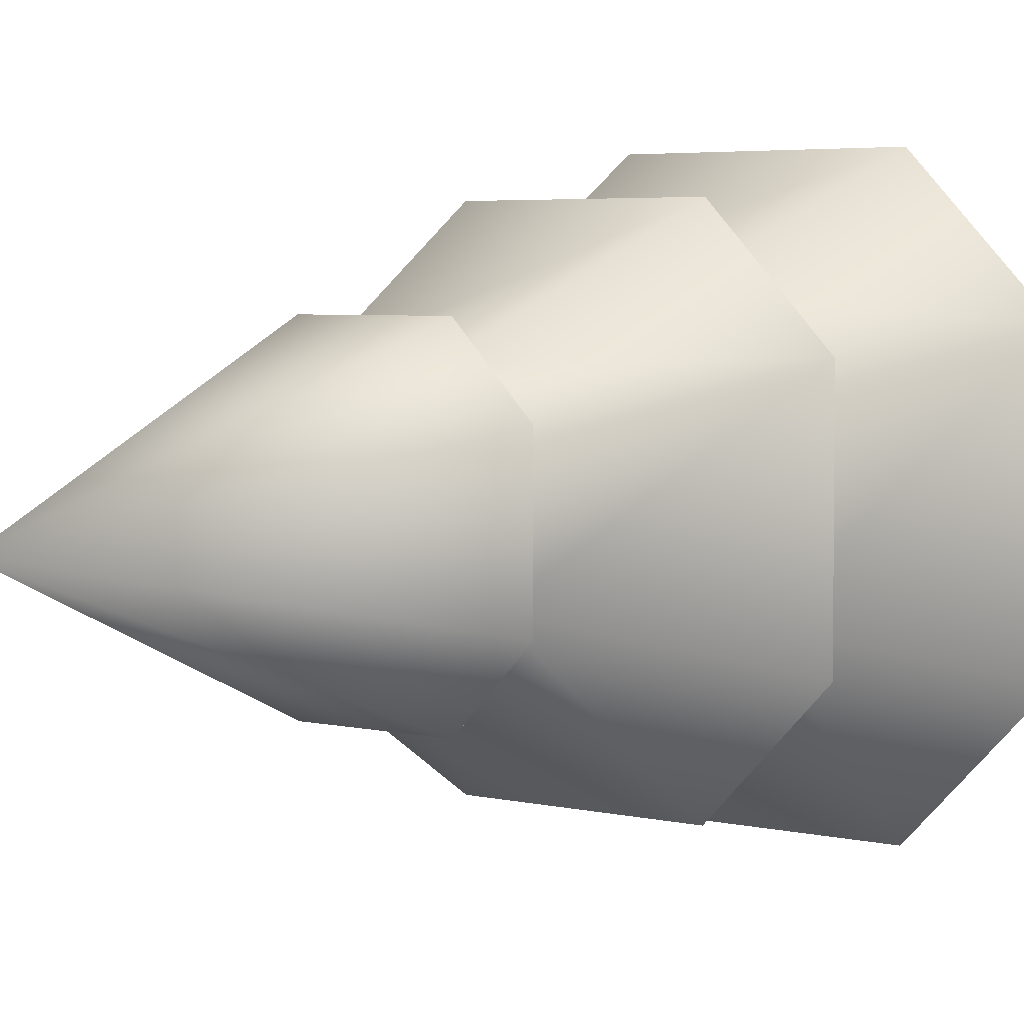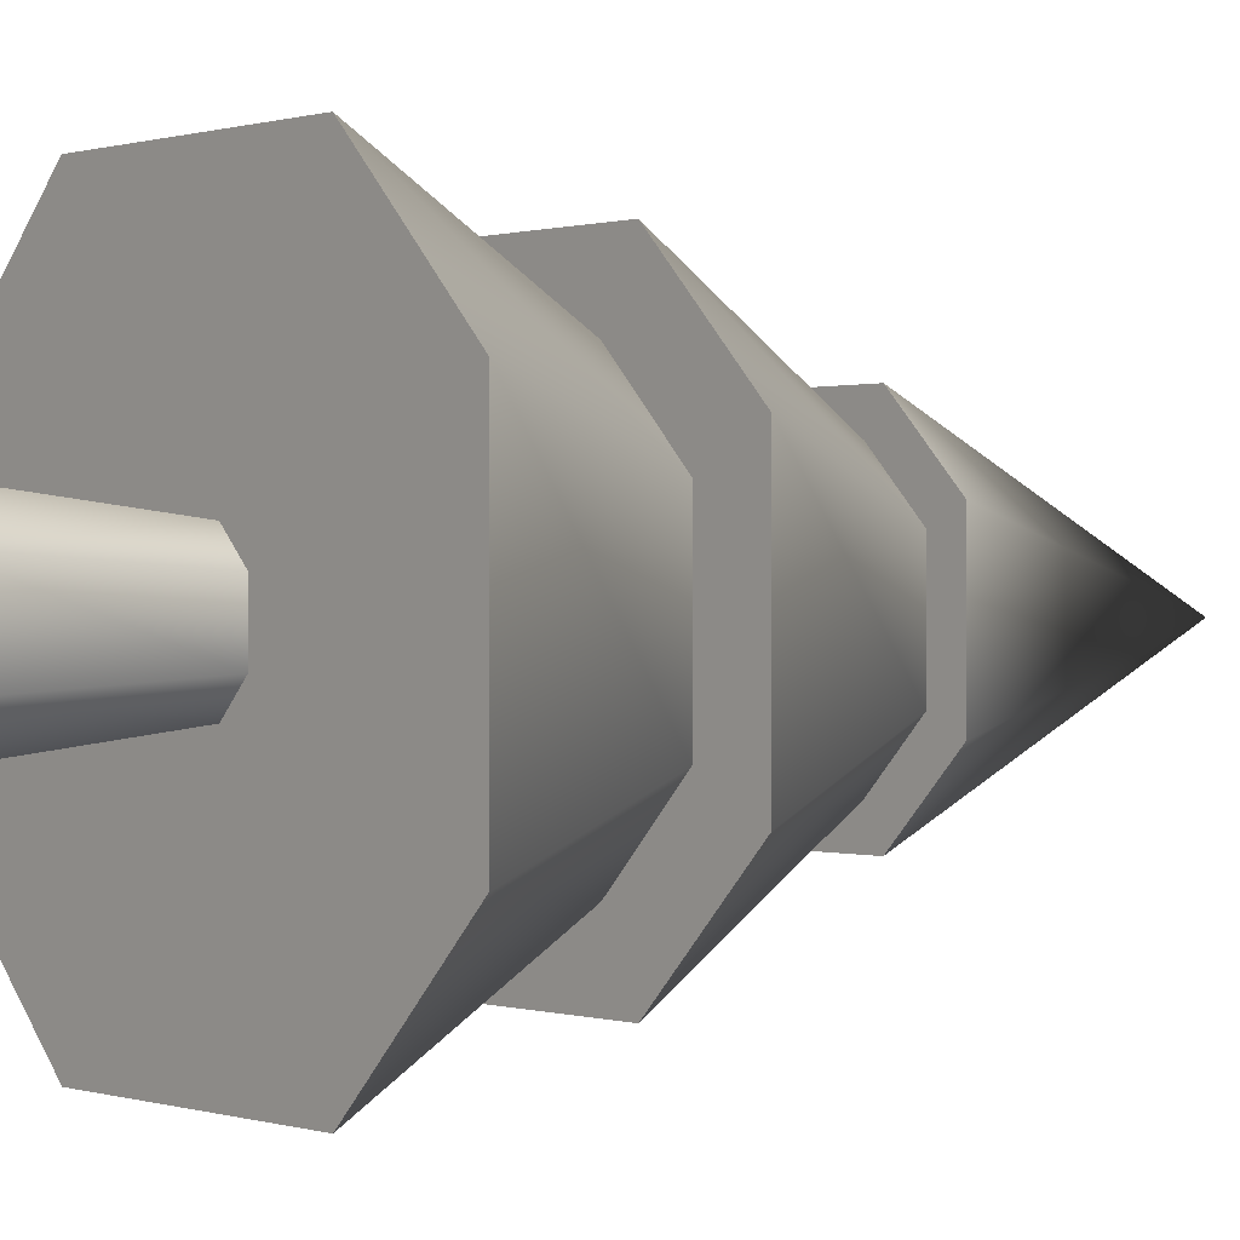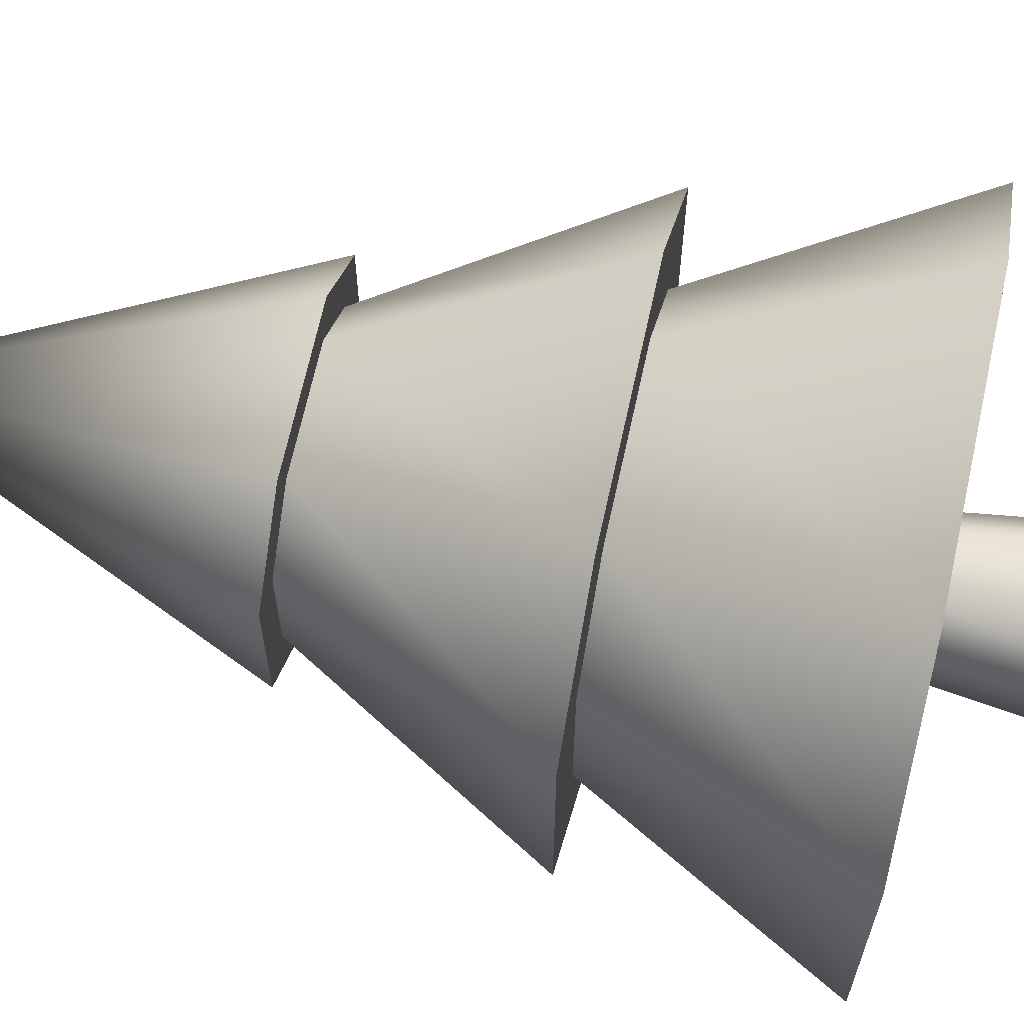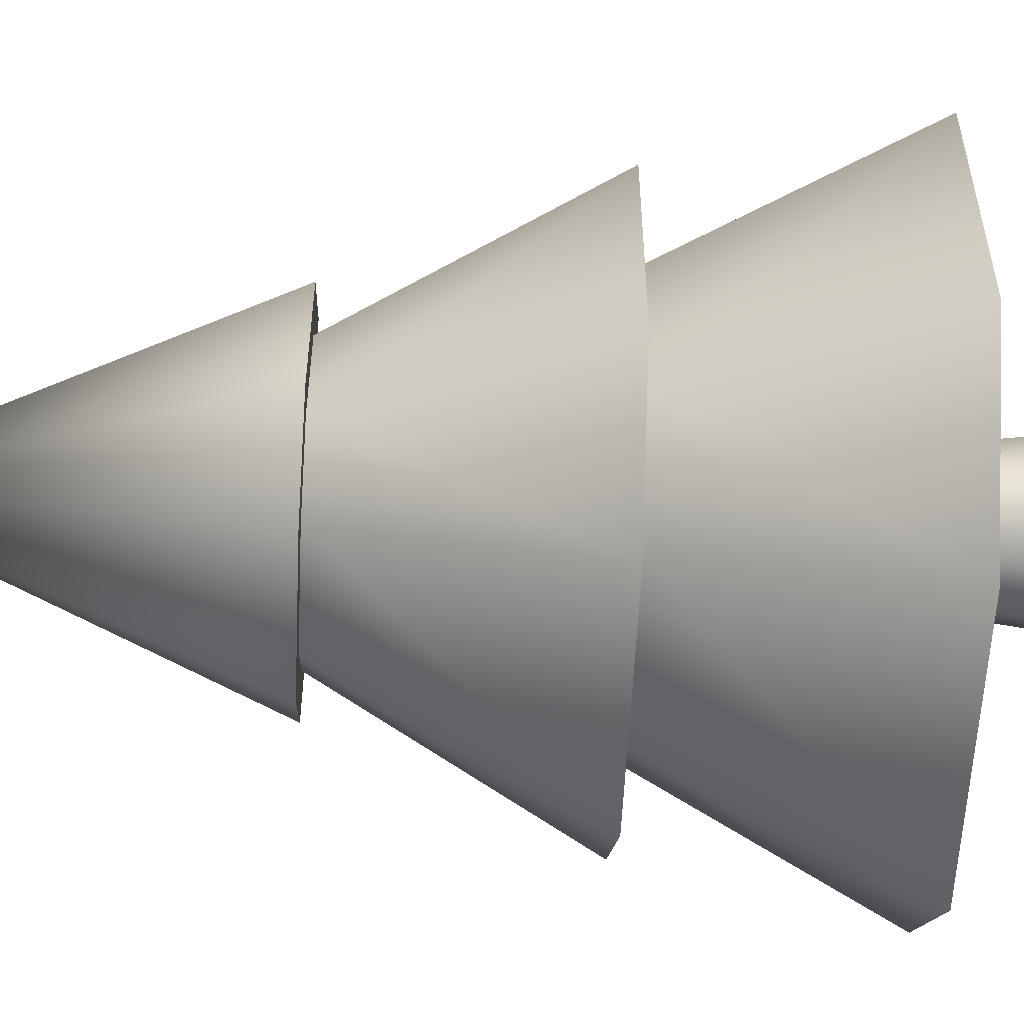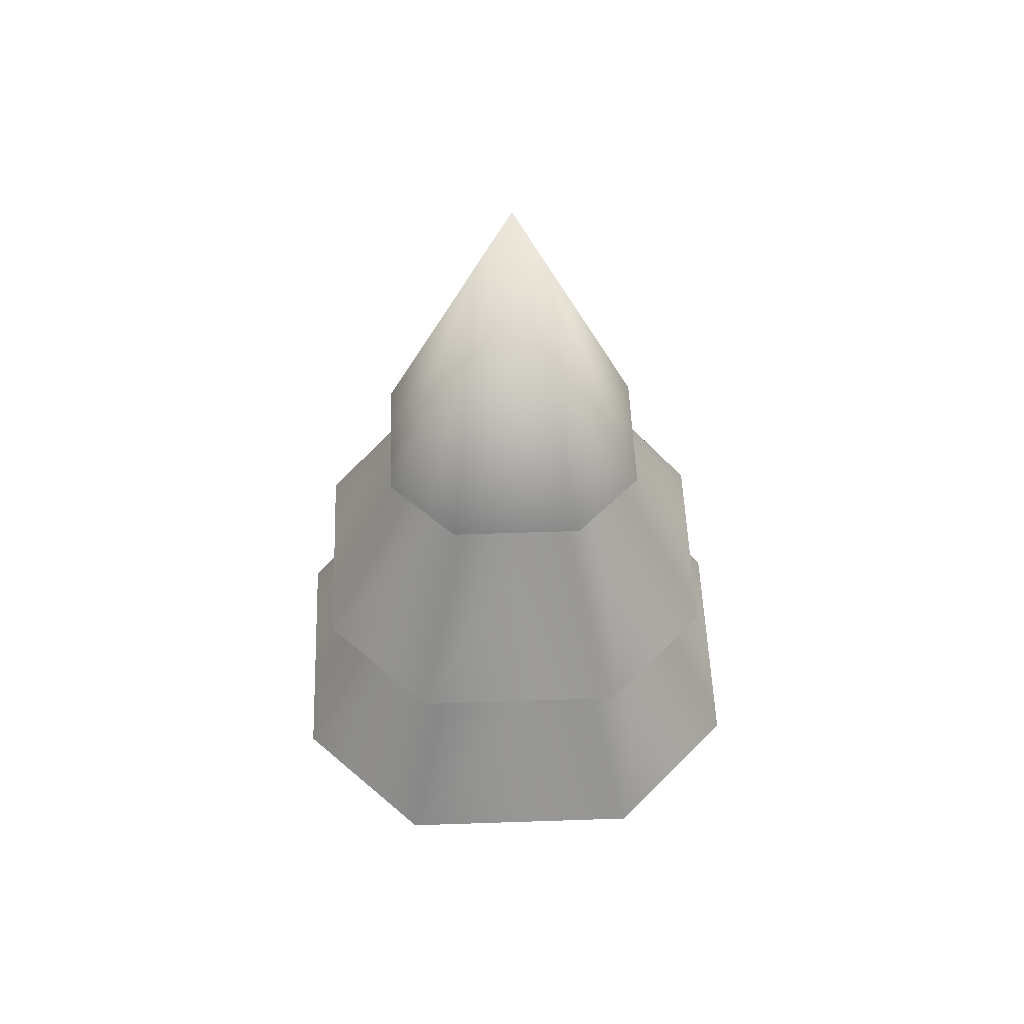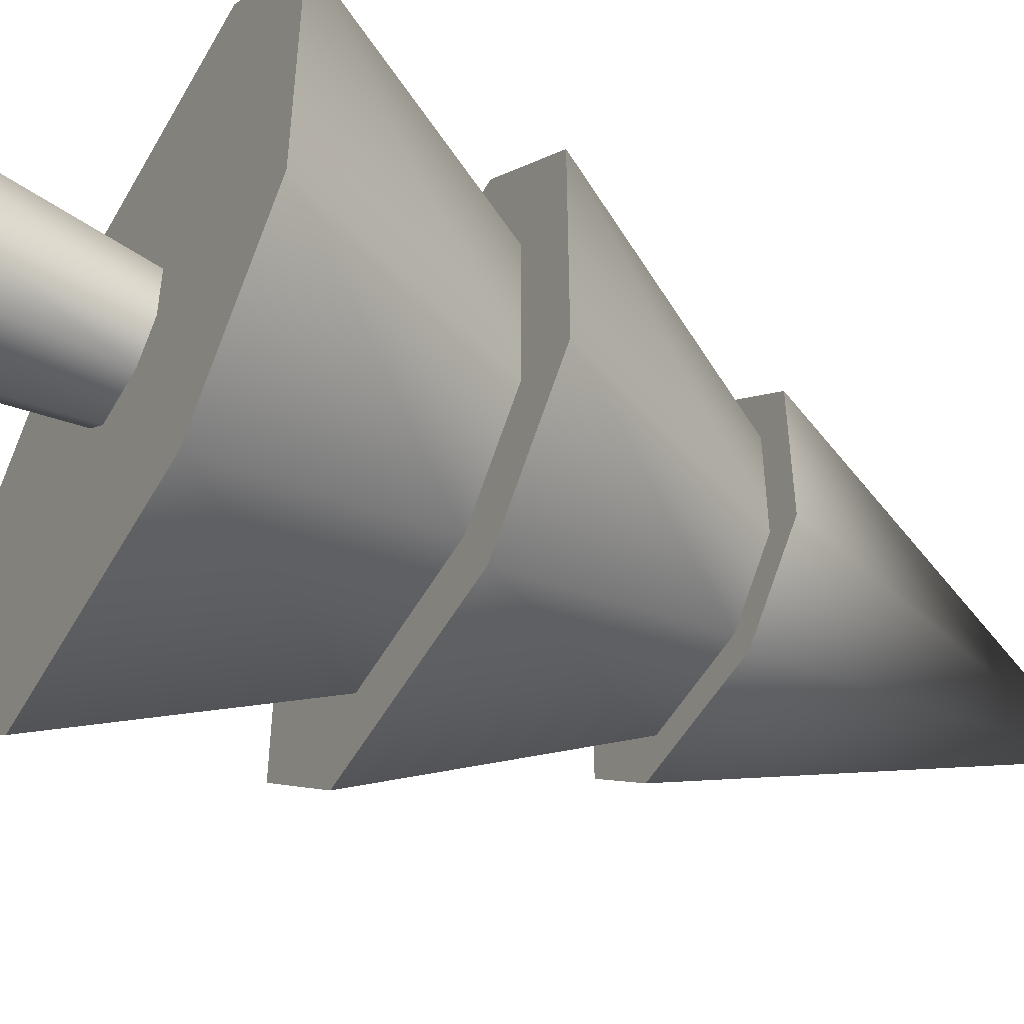
<metadata>
{"format":"obj","ext":"obj","renderer":"f3d","projection":"perspective","resolution":1024,"background":"white","views":[{"elev":4.0,"azim":-139.8,"up":"+Z"},{"elev":0.3,"azim":50.6,"up":"+Z"},{"elev":66.9,"azim":-77.7,"up":"+Z"},{"elev":-56.6,"azim":-92.7,"up":"+Z"},{"elev":52.5,"azim":177.9,"up":"+Y"},{"elev":-51.2,"azim":61.5,"up":"+Z"}]}
</metadata>
<code>
g tree
v 0.1003 0.9229 -0.2005
v 0.2005 0.9229 -0.1003
v -2.888e-15 1.433 -6.208e-14
v -0.1003 0.9229 -0.2005
v -0.2005 0.9229 -0.1003
v -0.2005 0.9229 0.1003
v 0.2005 0.9229 0.1003
v 0.1003 0.9229 0.2005
v -0.1003 0.9229 0.2005
v -0.05445 -2.256e-17 -0.1089
v -0.03862 0.2896 -0.07724
v -0.1089 -2.256e-17 -0.05445
v -0.07724 0.2896 -0.03862
v 0.375 0.2896 0.1875
v 0.1875 0.2896 0.375
v 0.2237 0.6049 0.1119
v 0.1119 0.6049 0.2237
v -0.375 0.2896 -0.1875
v -0.1875 0.2896 -0.375
v -0.2237 0.6049 -0.1119
v -0.1119 0.6049 -0.2237
v -0.1585 0.6049 -0.317
v 0.1585 0.6049 -0.317
v -0.07632 0.9229 -0.1526
v 0.07632 0.9229 -0.1526
v 0.1875 0.2896 -0.375
v 0.1119 0.6049 -0.2237
v -0.375 0.2896 0.1875
v -0.2237 0.6049 0.1119
v 0.317 0.6049 -0.1585
v 0.317 0.6049 0.1585
v 0.1526 0.9229 -0.07632
v 0.1526 0.9229 0.07632
v 0.05445 -2.256e-17 -0.1089
v 0.03862 0.2896 -0.07724
v 0.05445 -2.256e-17 0.1089
v -0.05445 -2.256e-17 0.1089
v 0.03862 0.2896 0.07724
v -0.03862 0.2896 0.07724
v 0.1585 0.6049 0.317
v 0.07632 0.9229 0.1526
v -0.1585 0.6049 0.317
v -0.07632 0.9229 0.1526
v -0.07724 0.2896 0.03862
v -0.1089 -2.256e-17 0.05445
v -0.1875 0.2896 0.375
v -0.1119 0.6049 0.2237
v 0.375 0.2896 -0.1875
v 0.2237 0.6049 -0.1119
v 0.07724 0.2896 0.03862
v 0.1089 -2.256e-17 0.05445
v 0.1089 -2.256e-17 -0.05445
v 0.07724 0.2896 -0.03862
v -0.317 0.6049 -0.1585
v -0.317 0.6049 0.1585
v -0.1526 0.9229 -0.07632
v -0.1526 0.9229 0.07632
f 3 2 1
f 1 2 3
f 3 1 4
f 4 1 3
f 6 3 5
f 5 3 6
f 3 8 7
f 7 8 3
f 3 4 5
f 5 4 3
f 3 9 8
f 8 9 3
f 7 2 3
f 3 2 7
f 3 6 9
f 9 6 3
f 12 11 10
f 11 12 13
f 10 11 12
f 13 12 11
f 16 15 14
f 15 16 17
f 14 15 16
f 17 16 15
f 20 19 18
f 19 20 21
f 18 19 20
f 21 20 19
f 24 23 22
f 23 24 25
f 22 23 24
f 25 24 23
f 21 26 19
f 26 21 27
f 19 26 21
f 27 21 26
f 28 20 18
f 20 28 29
f 18 20 28
f 29 28 20
f 32 31 30
f 31 32 33
f 30 31 32
f 33 32 31
f 11 34 10
f 34 11 35
f 10 34 11
f 35 11 34
f 38 37 36
f 37 38 39
f 36 37 38
f 39 38 37
f 33 40 31
f 40 33 41
f 31 40 33
f 41 33 40
f 41 42 40
f 42 41 43
f 40 42 41
f 43 41 42
f 45 39 44
f 39 45 37
f 44 39 45
f 37 45 39
f 17 46 15
f 46 17 47
f 15 46 17
f 47 17 46
f 49 14 48
f 14 49 16
f 48 14 49
f 16 49 14
f 45 13 12
f 13 45 44
f 12 13 45
f 44 45 13
f 27 48 26
f 48 27 49
f 26 48 27
f 49 27 48
f 38 51 50
f 51 38 36
f 50 51 38
f 36 38 51
f 53 51 52
f 51 53 50
f 52 51 53
f 50 53 51
f 47 28 46
f 28 47 29
f 46 28 47
f 29 47 28
f 40 30 31
f 30 40 16
f 30 16 49
f 16 40 17
f 49 23 30
f 23 49 27
f 17 40 42
f 17 42 47
f 23 27 22
f 22 27 21
f 22 21 20
f 22 20 54
f 47 42 29
f 54 20 29
f 29 42 55
f 54 29 55
f 31 30 40
f 16 40 30
f 49 16 30
f 17 40 16
f 30 23 49
f 27 49 23
f 42 40 17
f 47 42 17
f 22 27 23
f 21 27 22
f 20 21 22
f 54 20 22
f 29 42 47
f 29 20 54
f 55 42 29
f 55 29 54
f 15 48 14
f 48 15 26
f 26 15 50
f 50 15 46
f 53 26 50
f 50 46 38
f 26 53 19
f 38 46 39
f 19 53 35
f 39 46 44
f 19 35 11
f 44 46 13
f 19 11 13
f 19 13 46
f 19 46 28
f 19 28 18
f 14 48 15
f 26 15 48
f 50 15 26
f 46 15 50
f 50 26 53
f 38 46 50
f 19 53 26
f 39 46 38
f 35 53 19
f 44 46 39
f 11 35 19
f 13 46 44
f 13 11 19
f 46 13 19
f 28 46 19
f 18 28 19
f 55 56 54
f 56 55 57
f 54 56 55
f 57 55 56
f 56 22 54
f 22 56 24
f 54 22 56
f 24 56 22
f 35 52 34
f 52 35 53
f 34 52 35
f 53 35 52
f 25 30 23
f 30 25 32
f 23 30 25
f 32 25 30
f 43 55 42
f 55 43 57
f 42 55 43
f 57 43 55
f 36 52 51
f 52 36 34
f 34 36 37
f 34 37 10
f 10 37 45
f 10 45 12
f 51 52 36
f 34 36 52
f 37 36 34
f 10 37 34
f 45 37 10
f 12 45 10
f 7 33 2
f 33 7 8
f 2 33 32
f 33 8 41
f 32 1 2
f 1 32 25
f 41 8 9
f 41 9 43
f 1 25 4
f 4 25 24
f 4 24 56
f 4 56 5
f 43 9 57
f 5 56 57
f 57 9 6
f 5 57 6
f 2 33 7
f 8 7 33
f 32 33 2
f 41 8 33
f 2 1 32
f 25 32 1
f 9 8 41
f 43 9 41
f 4 25 1
f 24 25 4
f 56 24 4
f 5 56 4
f 57 9 43
f 57 56 5
f 6 9 57
f 6 57 5

</code>
